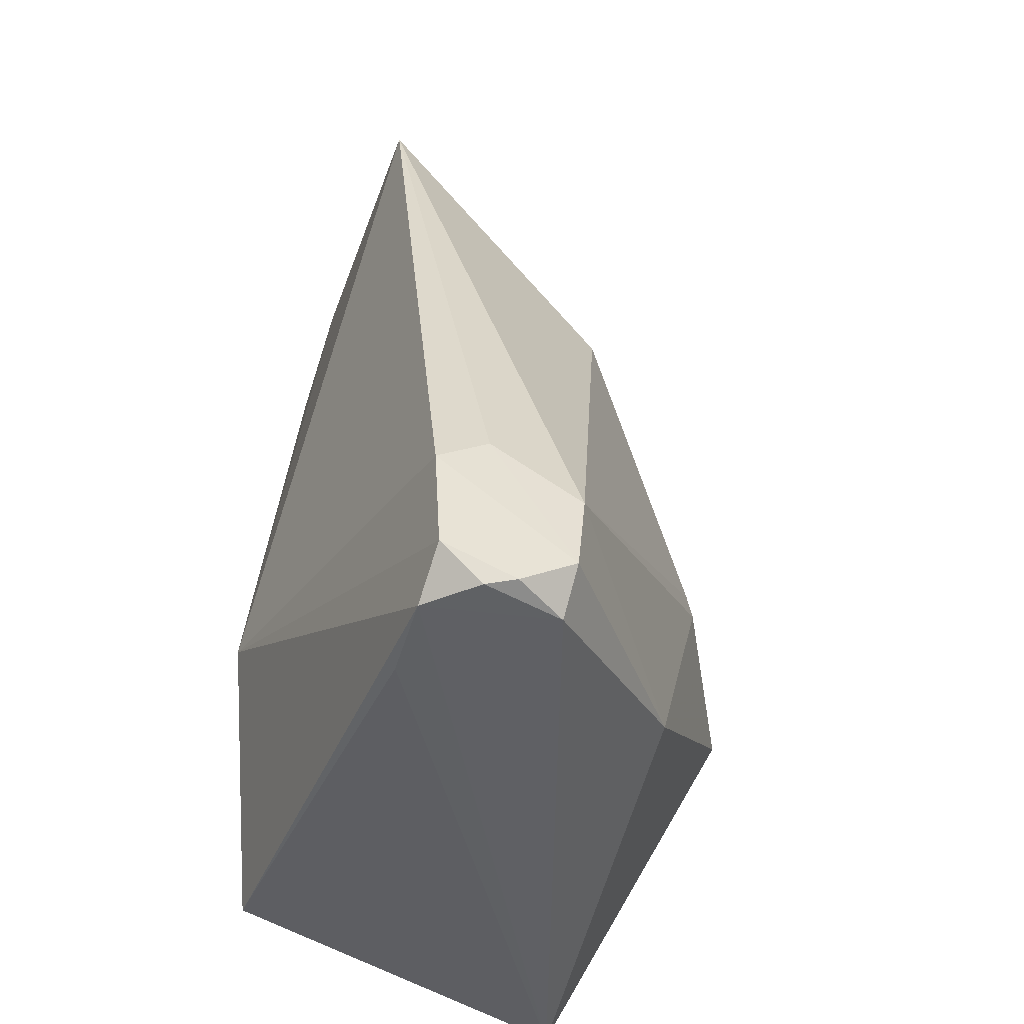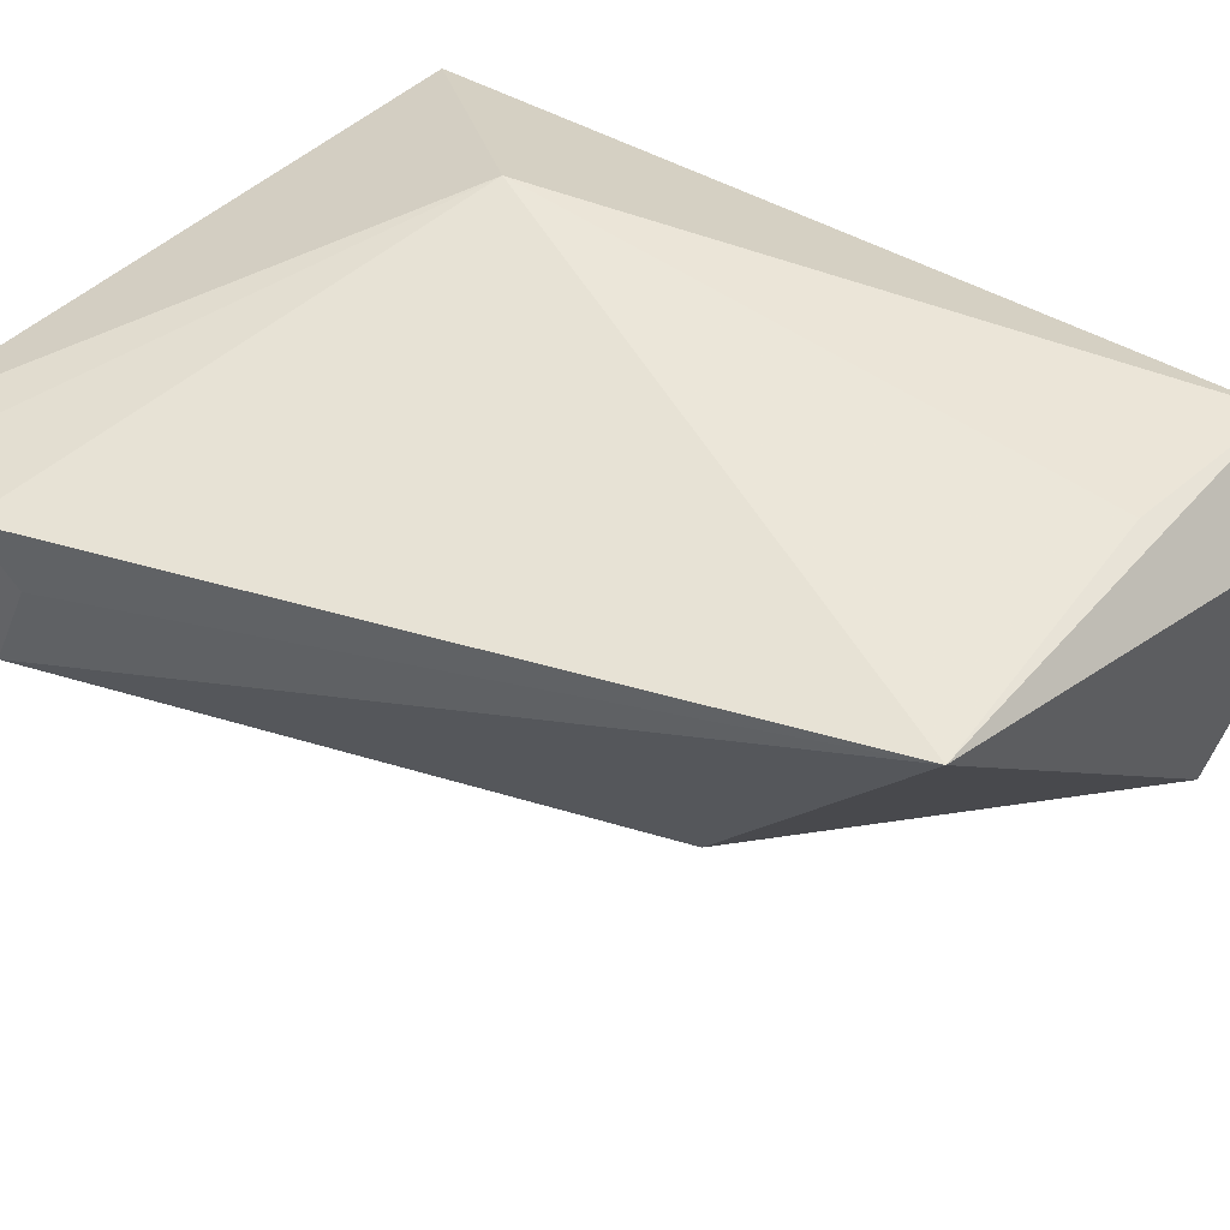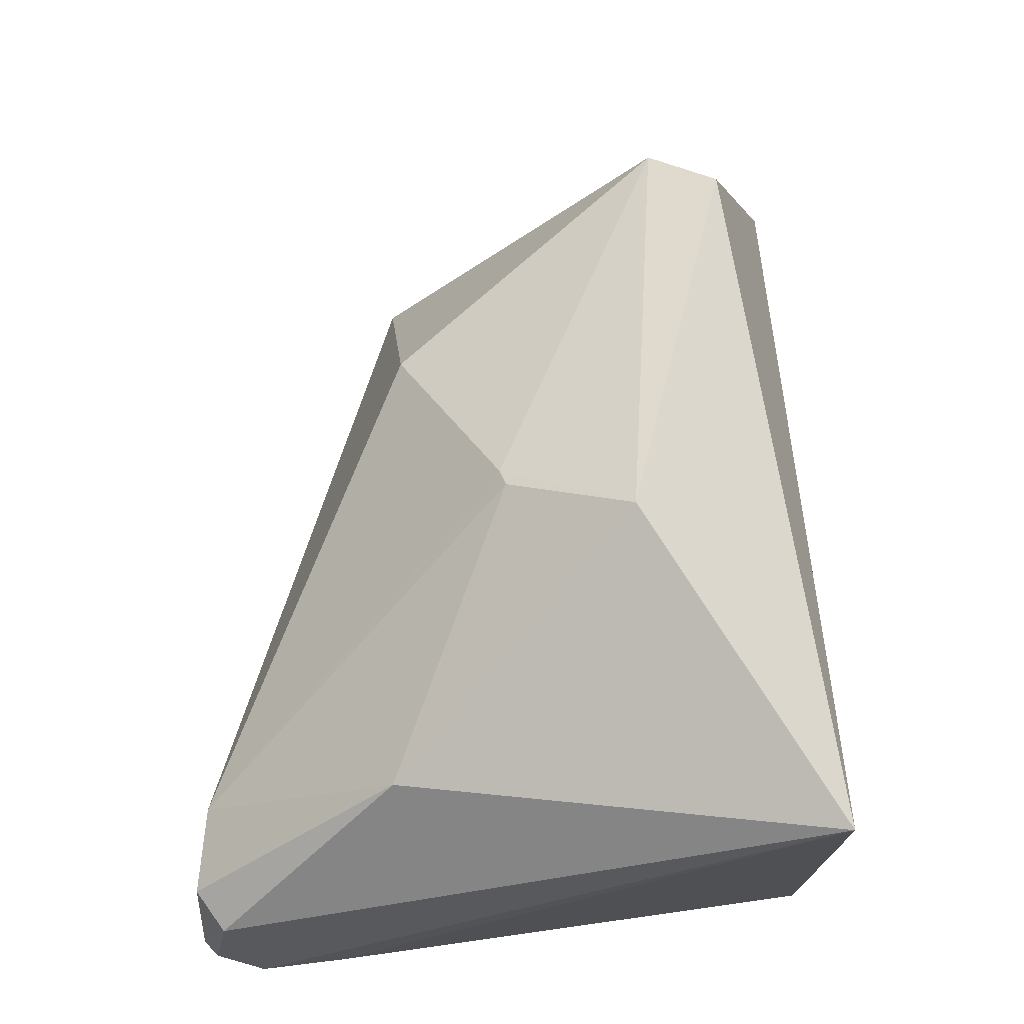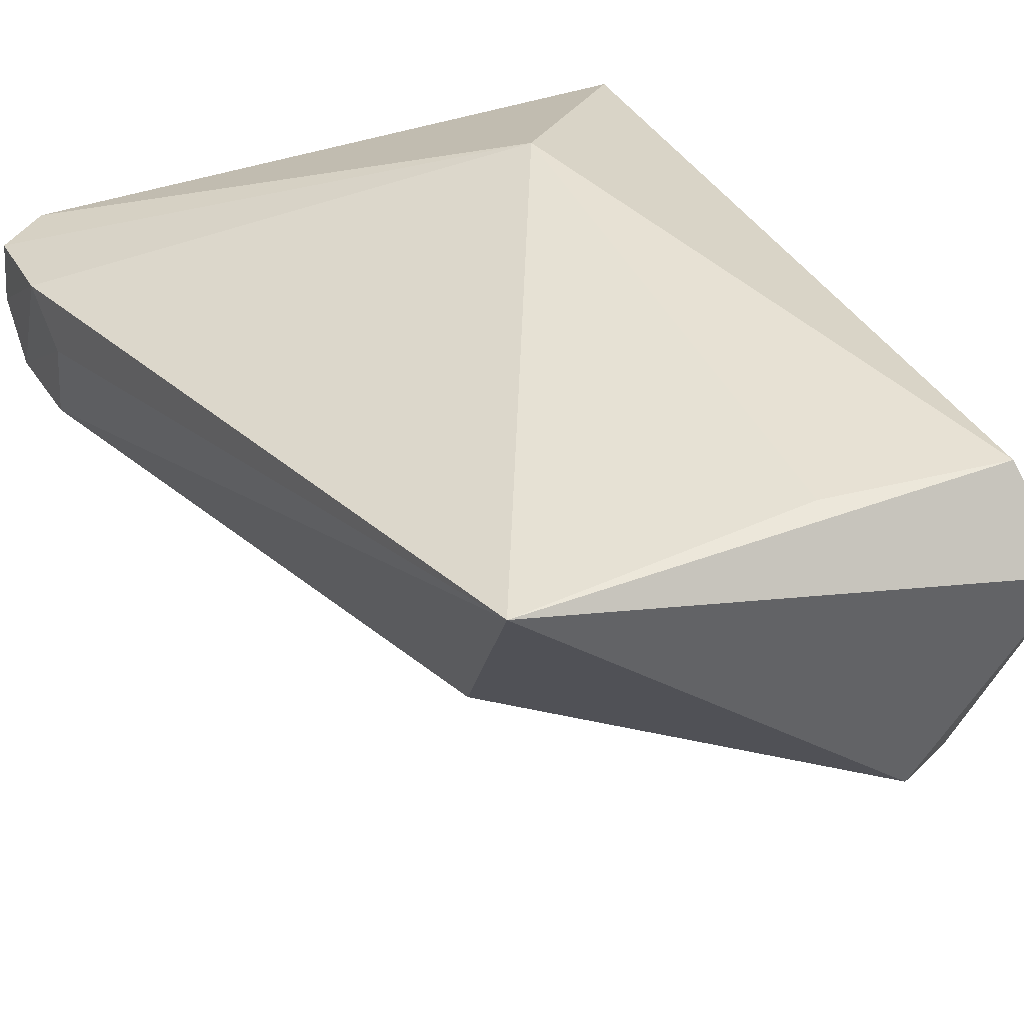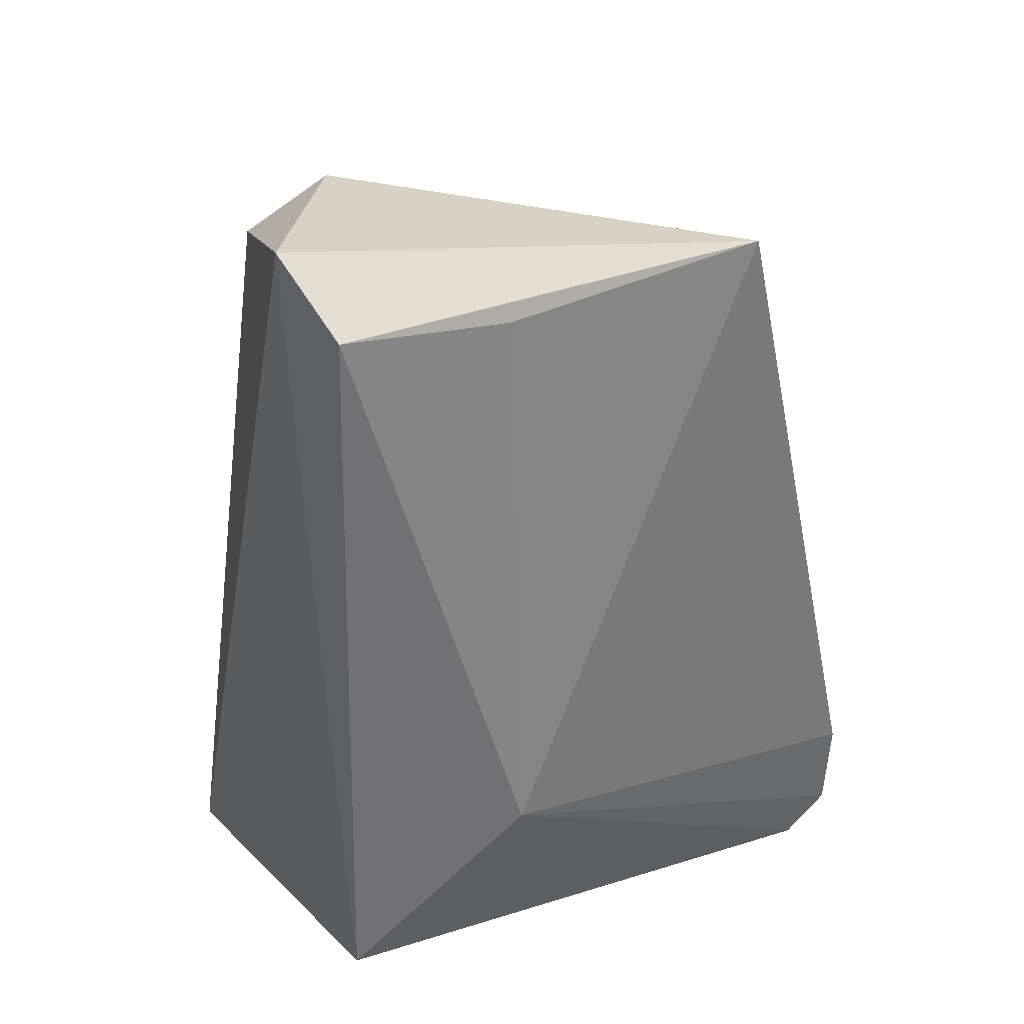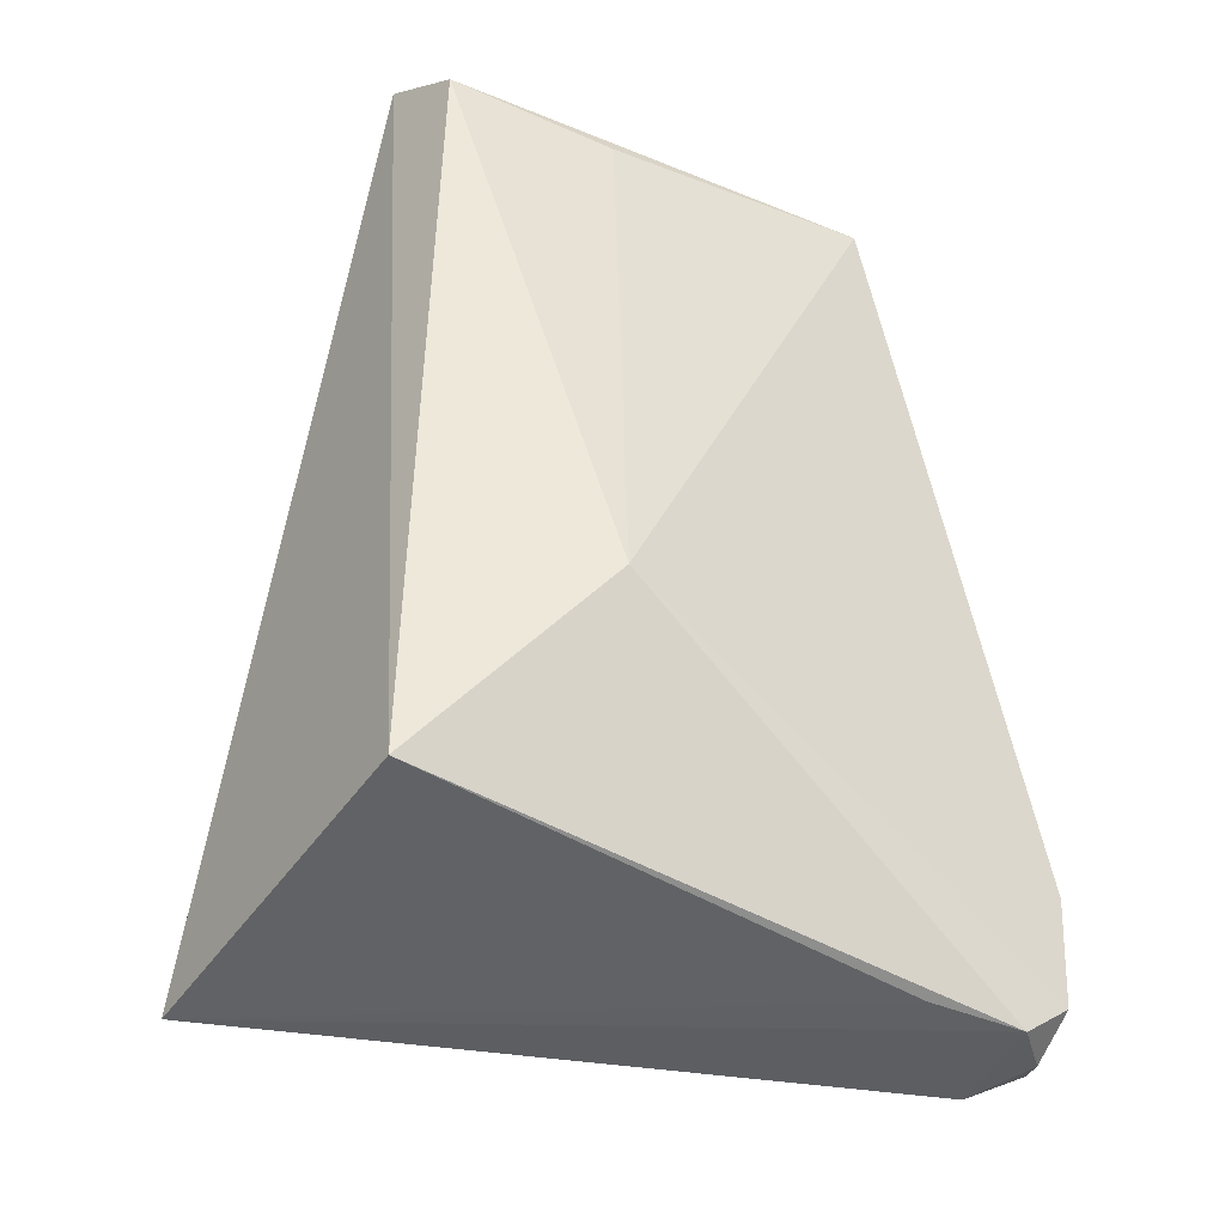
<metadata>
{"format":"obj","ext":"obj","renderer":"f3d","projection":"perspective","resolution":1024,"background":"white","views":[{"elev":-46.1,"azim":76.0,"up":"+Y"},{"elev":38.3,"azim":126.5,"up":"+Z"},{"elev":-28.8,"azim":-170.9,"up":"+Y"},{"elev":32.3,"azim":155.7,"up":"+Z"},{"elev":36.2,"azim":-22.3,"up":"+Y"},{"elev":-38.3,"azim":-22.9,"up":"+Y"}]}
</metadata>
<code>
v 0.01108 -0.001007 0.08091
v 0.01782 -0.0349 0.07963
v 0.01716 -0.03092 0.07401
v -0.003317 -0.02376 0.06204
v -0.007921 -0.03327 0.08264
v -0.01092 -0.03567 0.06824
v 0.008312 -0.01061 0.07073
v 0.01788 -0.0306 0.07988
v 0.01628 -0.03626 0.07469
v -0.008279 0.001468 0.07874
v 0.002331 -0.021 0.06458
v 0.01752 -0.03451 0.07441
v 0.01751 -0.02897 0.07774
v -0.0007153 -0.02494 0.08475
v 0.01585 -0.03636 0.07992
v 0.007553 -0.03267 0.06809
v -0.006856 -0.002696 0.06939
v 0.002658 -0.02015 0.06493
v 0.0177 -0.03602 0.07669
v -0.007063 -0.0008587 0.08223
v 0.01207 -0.03606 0.07996
v -0.003615 -0.0002024 0.07047
v 0.01743 -0.0363 0.07789
v -0.0001322 -0.001625 0.08202
f 7 1 3
f 10 6 5
f 13 3 1
f 13 1 8
f 13 12 3
f 13 8 12
f 14 2 8
f 14 8 1
f 15 6 9
f 15 14 5
f 15 2 14
f 16 9 6
f 16 6 4
f 16 12 9
f 16 4 11
f 16 11 3
f 16 3 12
f 17 4 6
f 17 6 10
f 18 7 3
f 18 3 11
f 18 11 4
f 19 12 8
f 19 8 2
f 19 9 12
f 20 10 5
f 20 5 14
f 20 1 10
f 21 15 5
f 21 5 6
f 21 6 15
f 22 17 10
f 22 10 1
f 22 1 7
f 22 7 18
f 22 18 4
f 22 4 17
f 23 15 9
f 23 9 19
f 23 19 2
f 23 2 15
f 24 20 14
f 24 14 1
f 24 1 20

</code>
